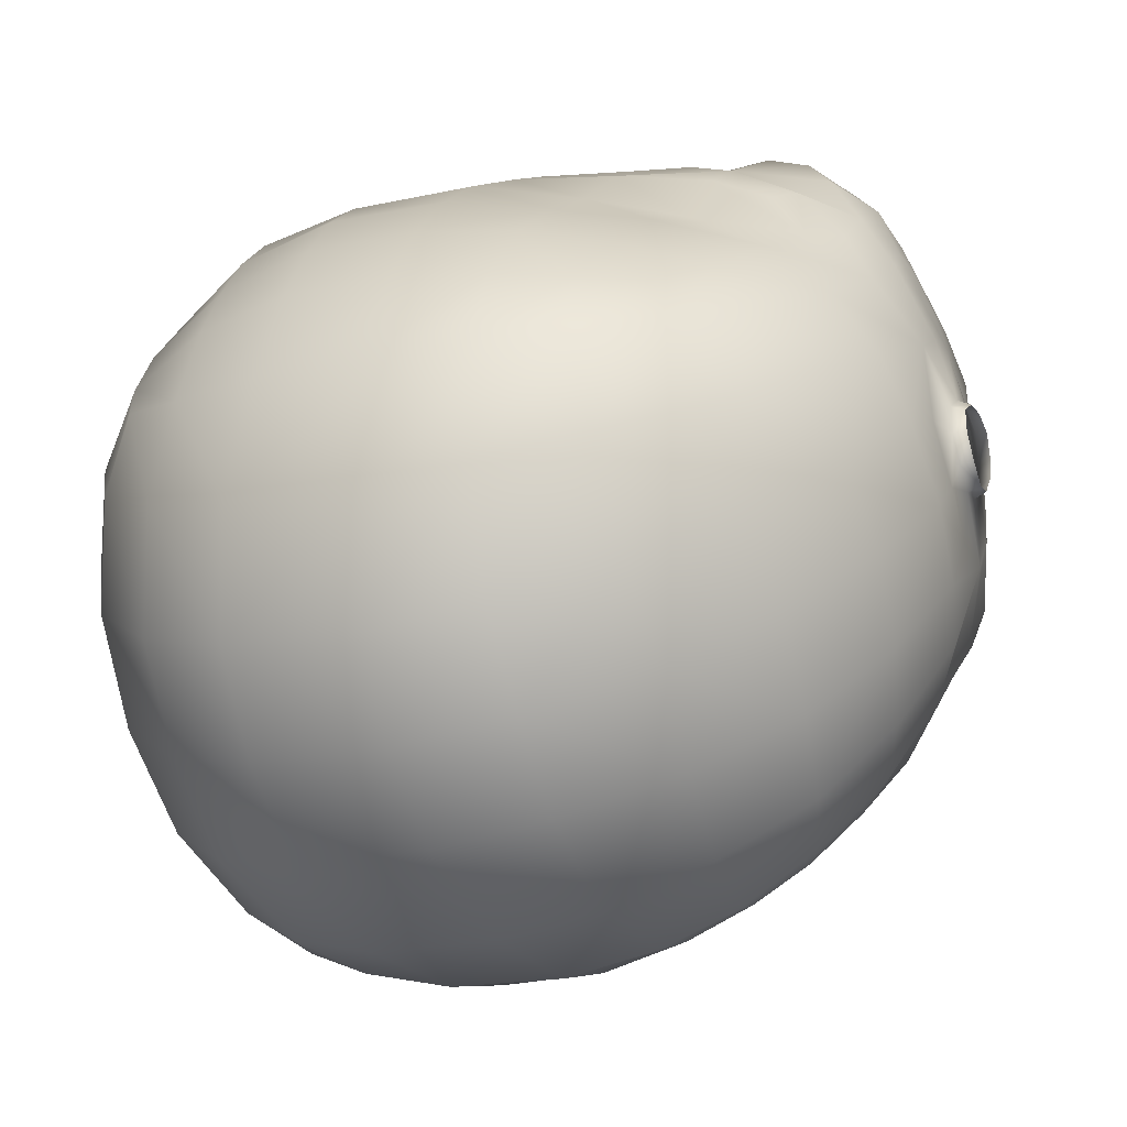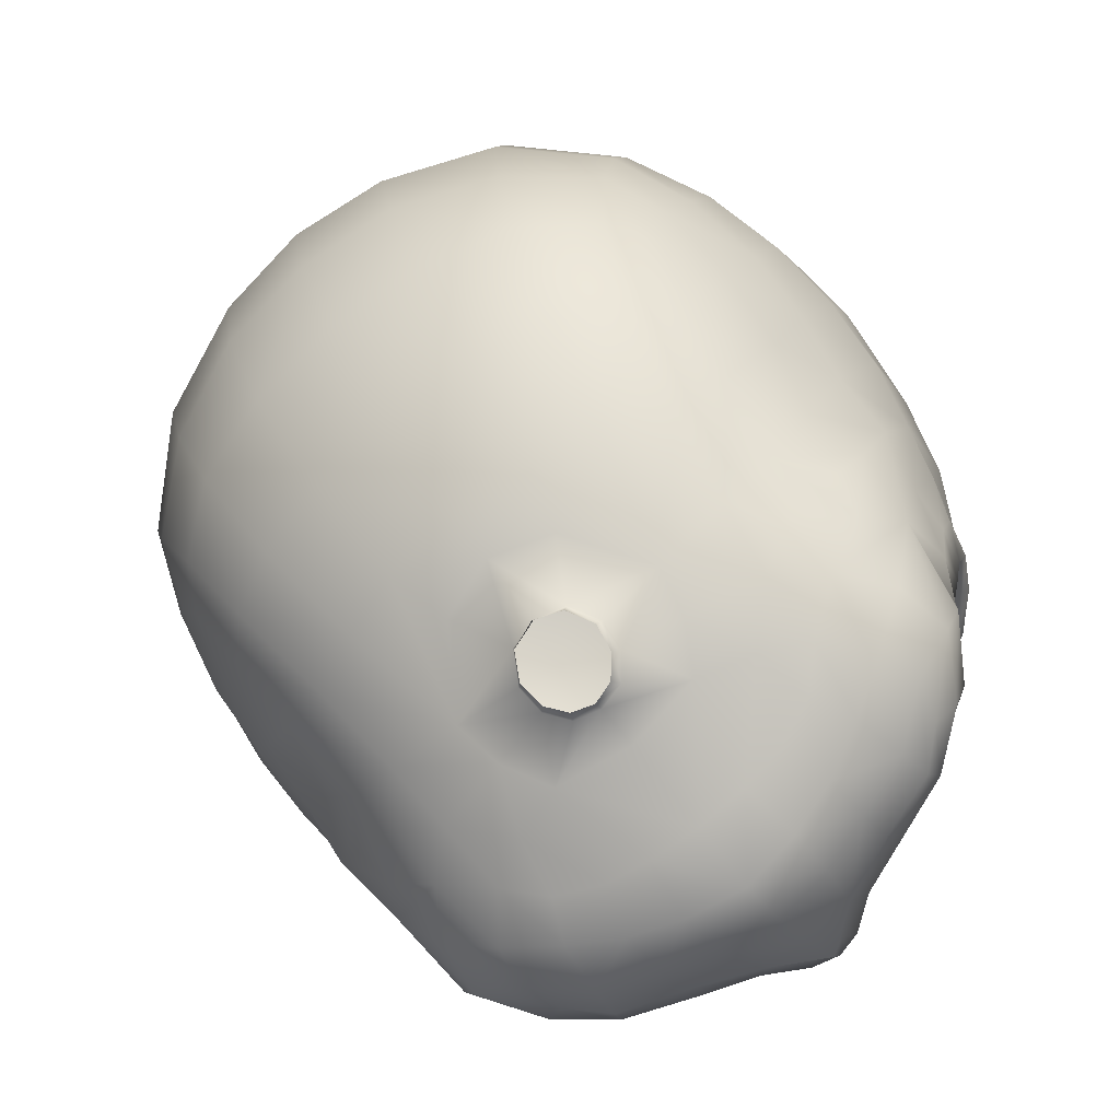
<metadata>
{"format":"obj","ext":"obj","renderer":"f3d","projection":"perspective","resolution":1024,"background":"white","views":[{"elev":-73.7,"azim":-74.0,"up":"+Z"},{"elev":-78.3,"azim":-140.9,"up":"+Y"}]}
</metadata>
<code>
o Nendoroid_B_Head01
v 0.09602 -0.007007 0.04611
v 0.06945 0.02842 -0.0835
v 0.2856 1.335 0.944
v 0.2454 -0.003232 0.4465
v 0.4453 0.05295 0.3178
v 0.1321 -0.016 0.4626
v 0.1936 0.005179 0.2087
v 0.5687 0.1259 0.2401
v 0.7759 0.4534 0.1403
v 0.842 0.6647 0.1749
v 0.4539 0.07995 0.1411
v 0.4741 0.1481 -0.0273
v 0.6168 0.2763 -0.008362
v 0.8368 0.7526 0.01829
v 0.2603 0.03432 0.09345
v 0.2839 0.07308 -0.0214
v 0.06695 0.002513 0.1163
v 0.1116 0.02245 0.06241
v 0.1192 0.04533 -0.007312
v 0.07497 0.06201 -0.08187
v 0.1526 0.107 -0.2159
v 0.1989 0.1644 -0.3614
v 0.3606 0.1928 -0.3094
v 0.6734 0.5019 -0.3899
v 0.7101 0.6504 -0.5172
v 0.8193 0.9774 -0.517
v 0.4232 0.3748 -0.5534
v 0.8921 0.9123 0.2477
v 0.9256 0.9999 0.091
v 0.8844 1.128 0.4332
v 0.9271 1.305 0.2708
v 0.7596 1.266 0.6812
v 0.794 1.466 0.5506
v 0.5499 1.318 0.8506
v 0.5701 1.573 0.7436
v 0.3086 1.628 0.8418
v 0.9329 1.061 -0.08714
v 0.9487 1.338 0.002814
v 0.9074 1.537 0.2228
v 0.8029 1.67 0.3711
v 0.9027 1.577 0.0674
v 0.5897 1.809 0.5324
v 0.3325 1.882 0.6361
v 0.3361 2.023 0.384
v 0.5873 1.93 0.3031
v 0.7823 1.778 0.1835
v 0.8244 1.667 -0.2612
v 0.7184 1.875 -0.1453
v 0.8712 1.442 -0.3716
v 0.548 2.01 -0.1228
v 0.2999 2.106 -0.1147
v 0.8627 1.192 -0.4718
v 0.635 0.6235 -0.6332
v 0.7377 1.029 -0.7111
v 0.5776 0.4309 -0.4791
v 0.7591 1.259 -0.6795
v 0.749 1.528 -0.5838
v 0.7216 1.735 -0.4434
v 0.6956 1.873 -0.3
v 0.5354 1.979 -0.3442
v 0.2817 2.067 -0.3825
v 0.2718 1.926 -0.6662
v 0.5426 1.839 -0.5786
v 0.2625 1.729 -0.8537
v 0.5426 1.643 -0.7633
v 0.2518 1.411 -1.007
v 0.537 1.347 -0.8936
v 0.5261 1.101 -0.9139
v 0.2496 1.137 -1.027
v 0.2455 0.5674 -0.8254
v 0.4662 0.5902 -0.7597
v 0.2274 0.3354 -0.6007
v 0.05584 -0.02337 0.09222
v 0.1058 0.01453 -0.01908
v 0.858 0.8244 -0.1414
v 0.6482 0.3671 -0.2095
v 0.7027 0.3269 0.1128
v 0.7318 0.5324 0.002132
v 0.5127 0.2609 -0.2359
v 0.772 0.6031 -0.1662
v 0.7647 0.802 -0.5349
v 0.6949 0.8278 -0.7006
v 0.5013 0.8415 -0.8637
v 0.2527 0.8383 -0.9651
v 0.5664 0.1045 0.5456
v 0.5329 0.1433 0.6553
v 0.3527 0.9937 0.9199
v 0.1995 0.8255 0.9201
v 0.2508 0.7938 0.8832
v 0.38 0.9194 0.8966
v 0.1762 0.7061 0.8713
v 0.2348 0.7055 0.8493
v 0.5215 1.041 0.8538
v 0.5244 0.9597 0.8401
v 0.7594 0.8587 0.6539
v 0.7814 0.9215 0.6151
v 0.8292 0.7981 0.4702
v 0.807 0.7557 0.5535
v 0.7875 0.6452 0.5283
v 0.8048 0.6397 0.4411
v 0.6968 0.4695 0.5791
v 0.7229 0.4169 0.5454
v 0.5909 0.439 0.6429
v 0.6033 0.383 0.6606
v 0.2349 0.5839 0.8171
v 0.1757 0.584 0.8301
v 0.2131 0.4753 0.8151
v 0.2657 0.5003 0.783
v 0.3328 0.4166 0.776
v 0.3523 0.4566 0.745
v 0.1173 0.8331 0.9407
v 0.11 0.6971 0.8799
v 0.1438 1.007 0.9608
v 0.3093 1.124 0.9324
v 0.1159 0.5971 0.8597
v 0.0803 0.43 0.981
v 0.1105 0.503 0.8734
v 0.06662 0.3559 1.009
v 0.1851 0.364 0.8946
v 0.1595 0.2703 0.9187
v 0.2994 0.2203 0.8487
v 0.3192 0.319 0.8438
v 0.5892 0.2035 0.6734
v 0.6273 0.2945 0.6734
v 0.6821 0.2022 0.5199
v 0.7226 0.2968 0.5262
v 0.7561 0.3957 0.3137
v 0.6558 0.1694 0.369
v 0.5375 0.06987 0.4329
v 0.2829 -0.002008 0.5734
v 0.2871 0.04936 0.6953
v 0.1499 0.02205 0.7383
v 0.1525 -0.03137 0.6121
v 0.04474 0.2747 0.9663
v 0.1263 0.1589 0.8715
v 0.8126 0.6372 0.3203
v 0.8621 0.8486 0.3728
v 0.8297 1.024 0.5309
v 0.5307 1.158 0.8579
v 0.2826 0.8697 0.8972
v 0.2873 0.1341 0.7944
v 0.3314 0.03261 0.2575
v 0.7573 0.548 0.5371
v 0.566 0.182 0.09673
v 0.77 0.4889 0.4593
v 0.6782 0.2582 0.2008
v 0.6883 1.009 0.7452
v 0.6757 0.9364 0.7564
v 0.7165 1.129 0.7217
v 0.2395 0.928 0.9281
v 0.1374 1.171 0.9611
v 0.275 0.7821 0.8555
v 0.3934 0.8965 0.868
v 0.2607 0.7017 0.8254
v 0.5269 0.9333 0.8164
v 0.741 0.8417 0.6464
v 0.7842 0.7475 0.5547
v 0.7664 0.6472 0.5317
v 0.6821 0.4862 0.5781
v 0.5866 0.4586 0.6364
v 0.2608 0.5908 0.797
v 0.289 0.5147 0.7654
v 0.3609 0.4739 0.7299
v 0.3045 0.8511 0.8685
v 0.7375 0.5581 0.5398
v 0.6654 0.9123 0.7399
v 0.3919 0.5832 0.7396
v 0.3882 0.6962 0.7692
v 0.3923 0.8053 0.8118
v 0.6079 0.5704 0.6163
v 0.6332 0.6764 0.6253
v 0.6464 0.7825 0.6659
v 0.4709 0.3039 0.7829
v 0.4983 0.5766 0.6776
v 0.4617 0.2111 0.7818
v 0.5087 0.6874 0.6984
v 0.5189 0.7963 0.7411
v 0.4485 0.1349 0.7369
v 0.4725 0.393 0.7187
v 0.465 0.4401 0.6973
v 0.4667 0.4588 0.686
v 0.4344 0.07313 0.647
v 0.3587 0.02066 0.4018
v 0.4109 0.02808 0.5094
v 0.7505 1.845 0.01599
v 0.9141 1.126 -0.2757
v 0.9253 1.384 -0.1871
v 0.5684 1.991 0.089
v 0.8741 1.619 -0.0927
v 0.3198 2.088 0.1354
v 0.781 0.7025 -0.3439
v 0.8587 0.9004 -0.3179
v -0.09602 -0.007007 0.04611
v -0.06945 0.02842 -0.0835
v -0.2856 1.335 0.944
v -0.2454 -0.003232 0.4465
v -0.4453 0.05295 0.3178
v -0.1321 -0.016 0.4626
v -0.1936 0.005179 0.2087
v -0.5687 0.1259 0.2401
v -0.7759 0.4534 0.1403
v -0.842 0.6647 0.1749
v -0.4539 0.07995 0.1411
v -0.4741 0.1481 -0.0273
v -0.6168 0.2763 -0.008362
v -0.8368 0.7526 0.01829
v -0.2603 0.03432 0.09345
v -0.2839 0.07308 -0.0214
v -0.06695 0.002513 0.1163
v -0.1116 0.02245 0.06241
v -0.1192 0.04533 -0.007312
v -0.07497 0.06201 -0.08187
v -0.1526 0.107 -0.2159
v -0.1989 0.1644 -0.3614
v -0.3606 0.1928 -0.3094
v -0.6734 0.5019 -0.3899
v -0.7101 0.6504 -0.5172
v -0.8193 0.9774 -0.517
v -0.4232 0.3748 -0.5534
v -0.8921 0.9123 0.2477
v -0.9256 0.9999 0.091
v -0.8844 1.128 0.4332
v -0.9271 1.305 0.2708
v -0.7596 1.266 0.6812
v -0.794 1.466 0.5506
v -0.5499 1.318 0.8506
v -0.5701 1.573 0.7436
v -0.3086 1.628 0.8418
v -0.9329 1.061 -0.08714
v -0.9487 1.338 0.002814
v -0.9074 1.537 0.2228
v -0.8029 1.67 0.3711
v -0.9027 1.577 0.0674
v -0.5897 1.809 0.5324
v -0.3325 1.882 0.6361
v -0.3361 2.023 0.384
v -0.5873 1.93 0.3031
v -0.7823 1.778 0.1835
v -0.8244 1.667 -0.2612
v -0.7184 1.875 -0.1453
v -0.8712 1.442 -0.3716
v -0.548 2.01 -0.1228
v -0.2999 2.106 -0.1147
v -0.8627 1.192 -0.4718
v -0.635 0.6235 -0.6332
v -0.7377 1.029 -0.7111
v -0.5776 0.4309 -0.4791
v -0.7591 1.259 -0.6795
v -0.749 1.528 -0.5838
v -0.7216 1.735 -0.4434
v -0.6956 1.873 -0.3
v -0.5354 1.979 -0.3442
v -0.2817 2.067 -0.3825
v -0.2718 1.926 -0.6662
v -0.5426 1.839 -0.5786
v -0.2625 1.729 -0.8537
v -0.5426 1.643 -0.7633
v -0.2518 1.411 -1.007
v -0.537 1.347 -0.8936
v -0.5261 1.101 -0.9139
v -0.2496 1.137 -1.027
v -0.2455 0.5674 -0.8254
v -0.4662 0.5902 -0.7597
v -0.2274 0.3354 -0.6007
v -0.05584 -0.02337 0.09222
v -0.1058 0.01453 -0.01908
v -0.858 0.8244 -0.1414
v -0.6482 0.3671 -0.2095
v -0.7027 0.3269 0.1128
v -0.7318 0.5324 0.002132
v -0.5127 0.2609 -0.2359
v -0.772 0.6031 -0.1662
v -0.7647 0.802 -0.5349
v -0.6949 0.8278 -0.7006
v -0.5013 0.8415 -0.8637
v -0.2527 0.8383 -0.9651
v -0.5664 0.1045 0.5456
v -0.5329 0.1433 0.6553
v -0.3527 0.9937 0.9199
v -0.1995 0.8255 0.9201
v -0.2508 0.7938 0.8832
v -0.38 0.9194 0.8966
v -0.1762 0.7061 0.8713
v -0.2348 0.7055 0.8493
v -0.5215 1.041 0.8538
v -0.5244 0.9597 0.8401
v -0.7594 0.8587 0.6539
v -0.7814 0.9215 0.6151
v -0.8292 0.7981 0.4702
v -0.807 0.7557 0.5535
v -0.7875 0.6452 0.5283
v -0.8048 0.6397 0.4411
v -0.6968 0.4695 0.5791
v -0.7229 0.4169 0.5454
v -0.5909 0.439 0.6429
v -0.6033 0.383 0.6606
v -0.2349 0.5839 0.8171
v -0.1757 0.584 0.8301
v -0.2131 0.4753 0.8151
v -0.2657 0.5003 0.783
v -0.3328 0.4166 0.776
v -0.3523 0.4566 0.745
v -0.1173 0.8331 0.9407
v -0.11 0.6971 0.8799
v -0.1438 1.007 0.9608
v -0.3093 1.124 0.9324
v -0.1159 0.5971 0.8597
v -0.0803 0.43 0.981
v -0.1105 0.503 0.8734
v -0.06662 0.3559 1.009
v -0.1851 0.364 0.8946
v -0.1595 0.2703 0.9187
v -0.2994 0.2203 0.8487
v -0.3192 0.319 0.8438
v -0.5892 0.2035 0.6734
v -0.6273 0.2945 0.6734
v -0.6821 0.2022 0.5199
v -0.7226 0.2968 0.5262
v -0.7561 0.3957 0.3137
v -0.6558 0.1694 0.369
v -0.5375 0.06987 0.4329
v -0.2829 -0.002008 0.5734
v -0.2871 0.04936 0.6953
v -0.1499 0.02205 0.7383
v -0.1525 -0.03137 0.6121
v -0.04474 0.2747 0.9663
v -0.1263 0.1589 0.8715
v -0.8126 0.6372 0.3203
v -0.8621 0.8486 0.3728
v -0.8297 1.024 0.5309
v -0.5307 1.158 0.8579
v -0.2826 0.8697 0.8972
v -0.2873 0.1341 0.7944
v -0.3314 0.03261 0.2575
v -0.7573 0.548 0.5371
v -0.566 0.182 0.09673
v -0.77 0.4889 0.4593
v -0.6782 0.2582 0.2008
v -0.6883 1.009 0.7452
v -0.6757 0.9364 0.7564
v -0.7165 1.129 0.7217
v -0.2395 0.928 0.9281
v -0.1374 1.171 0.9611
v -0.275 0.7821 0.8555
v -0.3934 0.8965 0.868
v -0.2607 0.7017 0.8254
v -0.5269 0.9333 0.8164
v -0.741 0.8417 0.6464
v -0.7842 0.7475 0.5547
v -0.7664 0.6472 0.5317
v -0.6821 0.4862 0.5781
v -0.5866 0.4586 0.6364
v -0.2608 0.5908 0.797
v -0.289 0.5147 0.7654
v -0.3609 0.4739 0.7299
v -0.3045 0.8511 0.8685
v -0.7375 0.5581 0.5398
v -0.6654 0.9123 0.7399
v -0.3919 0.5832 0.7396
v -0.3882 0.6962 0.7692
v -0.3923 0.8053 0.8118
v -0.6079 0.5704 0.6163
v -0.6332 0.6764 0.6253
v -0.6464 0.7825 0.6659
v -0.4709 0.3039 0.7829
v -0.4983 0.5766 0.6776
v -0.4617 0.2111 0.7818
v -0.5087 0.6874 0.6984
v -0.5189 0.7963 0.7411
v -0.4485 0.1349 0.7369
v -0.4725 0.393 0.7187
v -0.465 0.4401 0.6973
v -0.4667 0.4588 0.686
v -0.4344 0.07313 0.647
v -0.3587 0.02066 0.4018
v -0.4109 0.02808 0.5094
v -0.7505 1.845 0.01599
v -0.9141 1.126 -0.2757
v -0.9253 1.384 -0.1871
v -0.5684 1.991 0.089
v -0.8741 1.619 -0.0927
v -0.3198 2.088 0.1354
v -0.781 0.7025 -0.3439
v -0.8587 0.9004 -0.3179
v 0 -0.03139 0.1092
v 0 0.03139 -0.1092
v 0 1.342 0.9699
v 0 -0.02755 0.4683
v 0 -0.003903 0.2384
v 0 -0.006959 0.1317
v 0 0.1072 -0.2665
v 0 0.06455 -0.1021
v 0 0.1506 -0.3844
v 0 1.639 0.8746
v 0 1.9 0.6818
v 0 2.06 0.4169
v 0 2.134 -0.1166
v 0 2.092 -0.3984
v 0 1.942 -0.6925
v 0 1.743 -0.8824
v 0 1.424 -1.036
v 0 1.139 -1.059
v 0 0.5545 -0.8477
v 0 0.3204 -0.6207
v 0 0.8276 -0.9925
v 0 0.8343 0.9415
v 0 0.694 0.8778
v 0 0.6109 0.8727
v 0 1.023 0.9667
v 0 0.5315 0.8986
v 0 0.4722 1.007
v 0 0.38 1.035
v 0 0.004542 0.7554
v 0 -0.05087 0.6342
v 0 0.275 0.9918
v 0 0.1381 0.8865
v 0 1.2 0.9707
v 0 2.123 0.151
f 12 11 15 16
f 7 17 18 15
f 16 15 18 19
f 7 389 390 17
f 16 19 20 21
f 16 21 22 23
f 391 21 20 392
f 22 21 391 393
f 16 23 79 12
f 23 27 55 79
f 31 30 28 29
f 31 33 32 30
f 34 32 33 35
f 3 34 35 36
f 36 394 387 3
f 31 29 37 38
f 33 31 39 40
f 31 38 41 39
f 35 33 40 42
f 42 43 36 35
f 43 395 394 36
f 395 43 44 396
f 43 42 45 44
f 42 40 46 45
f 40 39 41 46
f 189 185 46 41
f 189 187 49 47
f 188 185 48 50
f 190 188 50 51
f 190 51 397 418
f 187 186 52 49
f 75 37 29 14
f 81 82 54 26
f 53 25 24 55
f 56 52 26 54
f 57 49 52 56
f 57 58 47 49
f 48 47 58 59
f 60 50 48 59
f 61 51 50 60
f 51 61 398 397
f 399 398 61 62
f 63 60 59 58
f 62 61 60 63
f 62 64 400 399
f 63 65 64 62
f 65 63 58 57
f 64 66 401 400
f 64 65 67 66
f 56 67 65 57
f 67 56 54 68
f 66 67 68 69
f 401 66 69 402
f 84 405 402 69
f 84 83 71 70
f 83 82 53 71
f 27 23 22 72
f 72 70 71 27
f 71 53 55 27
f 403 70 72 404
f 72 22 393 404
f 385 73 17 390
f 1 74 19 18
f 74 2 20 19
f 2 386 392 20
f 17 73 1 18
f 78 14 10 9
f 191 192 75 80
f 80 75 14 78
f 12 79 76 13
f 24 191 80 76
f 14 29 28 10
f 79 55 24 76
f 76 80 78 13
f 68 54 82 83
f 69 68 83 84
f 70 403 405 84
f 25 53 82 81
f 13 78 9 77
f 192 26 52 186
f 7 6 388 389
f 87 150 140 90
f 88 91 92 89
f 93 87 90 94
f 147 148 95 96
f 97 96 95 98
f 97 98 99 100
f 100 99 143 145
f 102 101 103 104
f 105 92 91 106
f 106 107 108 105
f 107 109 110 108
f 109 179 180 110
f 88 111 112 91
f 387 417 151 3
f 89 92 154 152
f 106 91 112 115
f 111 406 407 112
f 115 112 407 408
f 406 111 113 409
f 116 117 410 411
f 411 412 118 116
f 119 107 117 116
f 117 115 408 410
f 120 119 116 118
f 121 122 119 120
f 107 119 122 109
f 122 121 175 173
f 122 173 179 109
f 123 125 126 124
f 124 126 102 104
f 127 126 125 128
f 128 125 85 129
f 129 5 8 128
f 8 146 127 128
f 130 4 183 184
f 133 6 4 130
f 414 388 6 133
f 412 415 134 118
f 135 120 118 134
f 137 97 100 136
f 137 138 96 97
f 149 139 93 147
f 139 114 87 93
f 125 123 86 85
f 127 9 10 136
f 9 127 146 77
f 28 137 136 10
f 138 137 28 30
f 88 150 113 111
f 120 135 141 121
f 121 141 178 175
f 135 132 131 141
f 141 131 182 178
f 135 134 415 416
f 132 135 416 413
f 107 106 115 117
f 12 13 144 11
f 13 77 146 144
f 5 142 11 8
f 142 4 6 7
f 142 7 15 11
f 144 146 8 11
f 145 127 136 100
f 145 143 101 102
f 127 145 102 126
f 417 409 113 151
f 32 149 138 30
f 3 151 113 114
f 138 149 147 96
f 93 94 148 147
f 34 139 149 32
f 34 3 114 139
f 140 150 88 89
f 113 150 87 114
f 148 94 155 166
f 98 95 156 157
f 105 108 162 161
f 143 99 158 165
f 103 101 159 160
f 94 90 153 155
f 99 98 157 158
f 90 140 164 153
f 108 110 163 162
f 95 148 166 156
f 92 105 161 154
f 140 89 152 164
f 101 143 165 159
f 110 180 181 163
f 170 160 159 165
f 166 172 157 156
f 172 171 158 157
f 170 165 158 171
f 152 154 168 169
f 154 161 167 168
f 161 162 163 167
f 164 152 169 153
f 169 168 176 177
f 168 167 174 176
f 167 163 181 174
f 153 169 177 155
f 155 177 172 166
f 181 180 103 160
f 178 182 85 86
f 175 178 86 123
f 176 174 170 171
f 173 175 123 124
f 131 132 133 130
f 132 413 414 133
f 180 179 104 103
f 177 176 171 172
f 174 181 160 170
f 179 173 124 104
f 182 131 130 184
f 183 4 142 5
f 184 129 85 182
f 184 183 5 129
f 75 192 186 37
f 81 26 192 191
f 38 37 186 187
f 44 190 418 396
f 44 45 188 190
f 45 46 185 188
f 41 38 187 189
f 47 48 185 189
f 25 81 191 24
f 204 208 207 203
f 199 207 210 209
f 208 211 210 207
f 199 209 390 389
f 208 213 212 211
f 208 215 214 213
f 391 392 212 213
f 214 393 391 213
f 208 204 271 215
f 215 271 247 219
f 223 221 220 222
f 223 222 224 225
f 226 227 225 224
f 195 228 227 226
f 228 195 387 394
f 223 230 229 221
f 225 232 231 223
f 223 231 233 230
f 227 234 232 225
f 234 227 228 235
f 235 228 394 395
f 395 396 236 235
f 235 236 237 234
f 234 237 238 232
f 232 238 233 231
f 381 233 238 377
f 381 239 241 379
f 380 242 240 377
f 382 243 242 380
f 382 418 397 243
f 379 241 244 378
f 267 206 221 229
f 273 218 246 274
f 245 247 216 217
f 248 246 218 244
f 249 248 244 241
f 249 241 239 250
f 240 251 250 239
f 252 251 240 242
f 253 252 242 243
f 243 397 398 253
f 399 254 253 398
f 255 250 251 252
f 254 255 252 253
f 254 399 400 256
f 255 254 256 257
f 257 249 250 255
f 256 400 401 258
f 256 258 259 257
f 248 249 257 259
f 259 260 246 248
f 258 261 260 259
f 401 402 261 258
f 276 261 402 405
f 276 262 263 275
f 275 263 245 274
f 219 264 214 215
f 264 219 263 262
f 263 219 247 245
f 403 404 264 262
f 264 404 393 214
f 385 390 209 265
f 193 210 211 266
f 266 211 212 194
f 194 212 392 386
f 209 210 193 265
f 270 201 202 206
f 383 272 267 384
f 272 270 206 267
f 204 205 268 271
f 216 268 272 383
f 206 202 220 221
f 271 268 216 247
f 268 205 270 272
f 260 275 274 246
f 261 276 275 260
f 262 276 405 403
f 217 273 274 245
f 205 269 201 270
f 384 378 244 218
f 199 389 388 198
f 279 282 332 342
f 280 281 284 283
f 285 286 282 279
f 339 288 287 340
f 289 290 287 288
f 289 292 291 290
f 292 337 335 291
f 294 296 295 293
f 297 298 283 284
f 298 297 300 299
f 299 300 302 301
f 301 302 372 371
f 280 283 304 303
f 387 195 343 417
f 281 344 346 284
f 298 307 304 283
f 303 304 407 406
f 307 408 407 304
f 406 409 305 303
f 308 411 410 309
f 411 308 310 412
f 311 308 309 299
f 309 410 408 307
f 312 310 308 311
f 313 312 311 314
f 299 301 314 311
f 314 365 367 313
f 314 301 371 365
f 315 316 318 317
f 316 296 294 318
f 319 320 317 318
f 320 321 277 317
f 321 320 200 197
f 200 320 319 338
f 322 376 375 196
f 325 322 196 198
f 414 325 198 388
f 412 310 326 415
f 327 326 310 312
f 329 328 292 289
f 329 289 288 330
f 341 339 285 331
f 331 285 279 306
f 317 277 278 315
f 319 328 202 201
f 201 269 338 319
f 220 202 328 329
f 330 222 220 329
f 280 303 305 342
f 312 313 333 327
f 313 367 370 333
f 327 333 323 324
f 333 370 374 323
f 327 416 415 326
f 324 413 416 327
f 299 309 307 298
f 204 203 336 205
f 205 336 338 269
f 197 200 203 334
f 334 199 198 196
f 334 203 207 199
f 336 203 200 338
f 337 292 328 319
f 337 294 293 335
f 319 318 294 337
f 417 343 305 409
f 224 222 330 341
f 195 306 305 343
f 330 288 339 341
f 285 339 340 286
f 226 224 341 331
f 226 331 306 195
f 332 281 280 342
f 305 306 279 342
f 340 358 347 286
f 290 349 348 287
f 297 353 354 300
f 335 357 350 291
f 295 352 351 293
f 286 347 345 282
f 291 350 349 290
f 282 345 356 332
f 300 354 355 302
f 287 348 358 340
f 284 346 353 297
f 332 356 344 281
f 293 351 357 335
f 302 355 373 372
f 362 357 351 352
f 358 348 349 364
f 364 349 350 363
f 362 363 350 357
f 344 361 360 346
f 346 360 359 353
f 353 359 355 354
f 356 345 361 344
f 361 369 368 360
f 360 368 366 359
f 359 366 373 355
f 345 347 369 361
f 347 358 364 369
f 373 352 295 372
f 370 278 277 374
f 367 315 278 370
f 368 363 362 366
f 365 316 315 367
f 323 322 325 324
f 324 325 414 413
f 372 295 296 371
f 369 364 363 368
f 366 362 352 373
f 371 296 316 365
f 374 376 322 323
f 375 197 334 196
f 376 374 277 321
f 376 321 197 375
f 267 229 378 384
f 273 383 384 218
f 230 379 378 229
f 236 396 418 382
f 236 382 380 237
f 237 380 377 238
f 233 381 379 230
f 239 381 377 240
f 217 216 383 273

</code>
